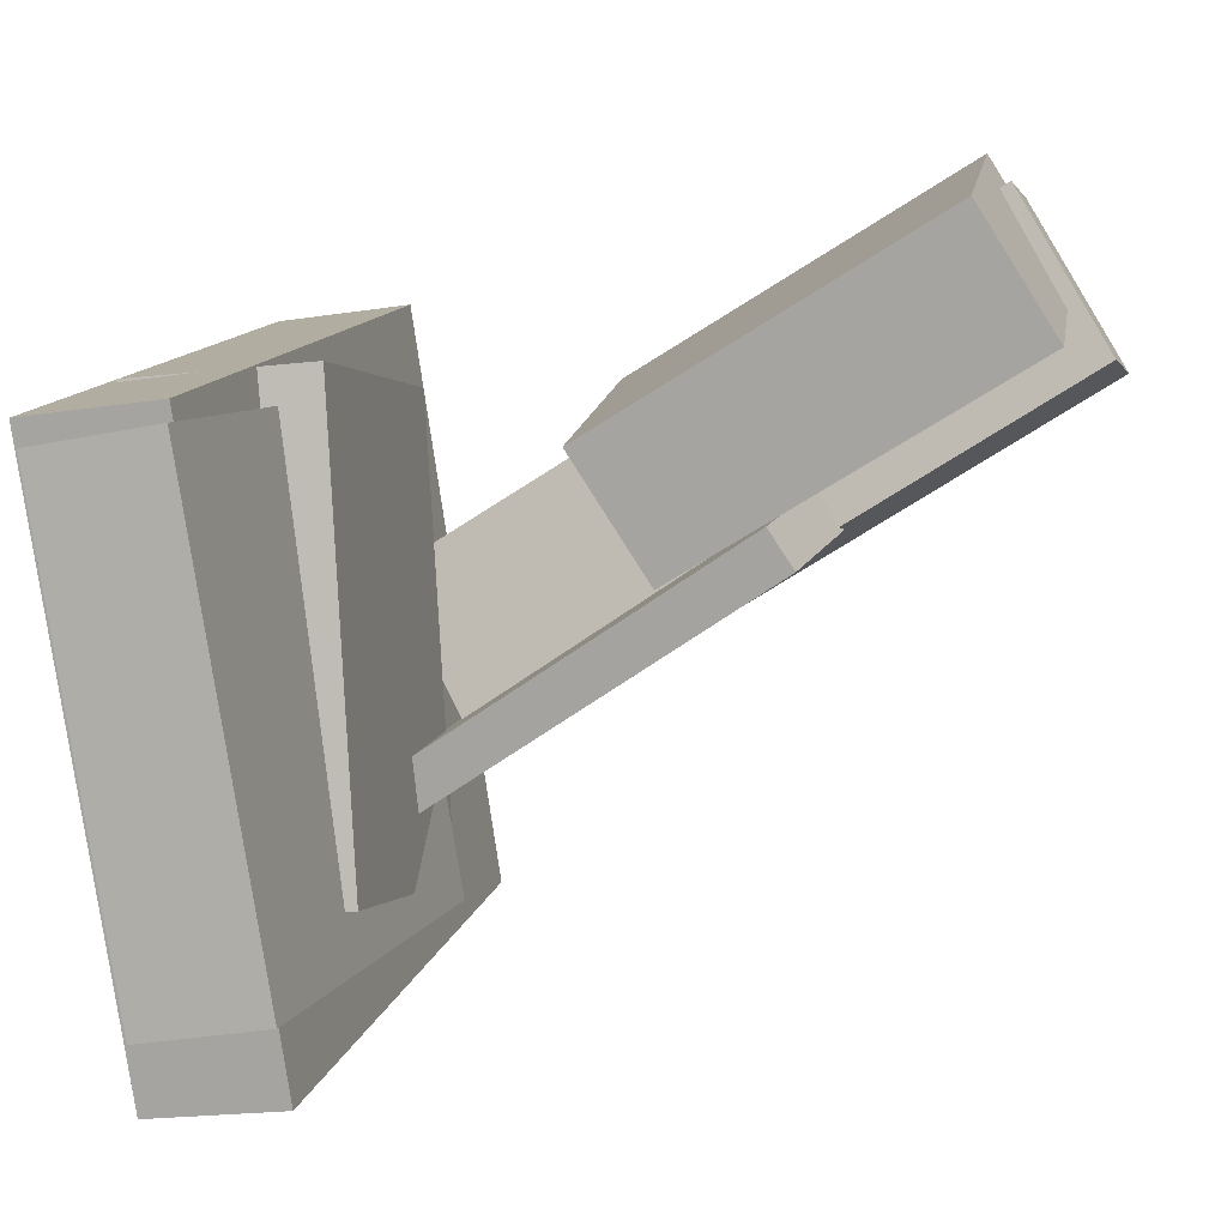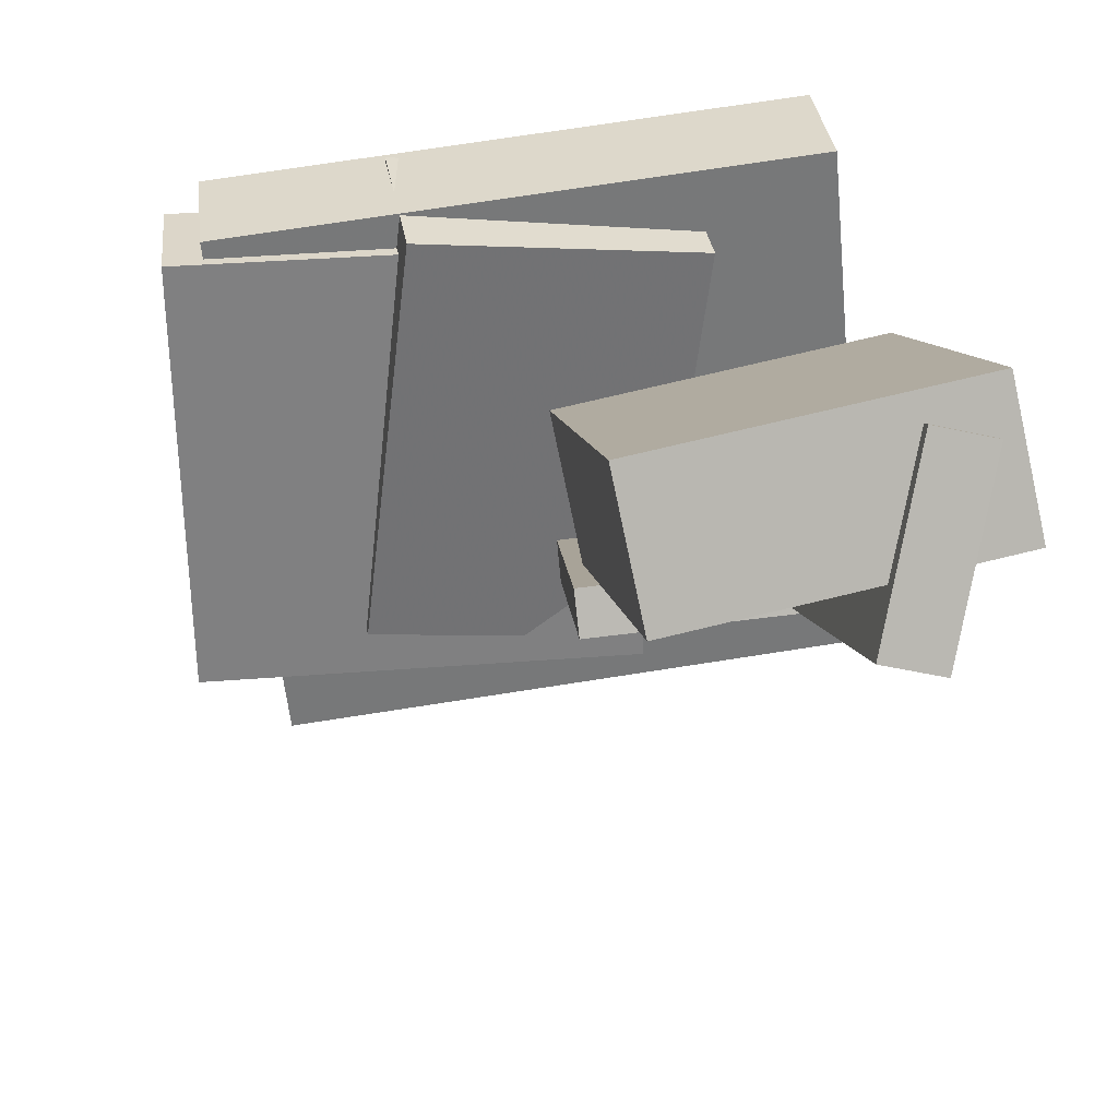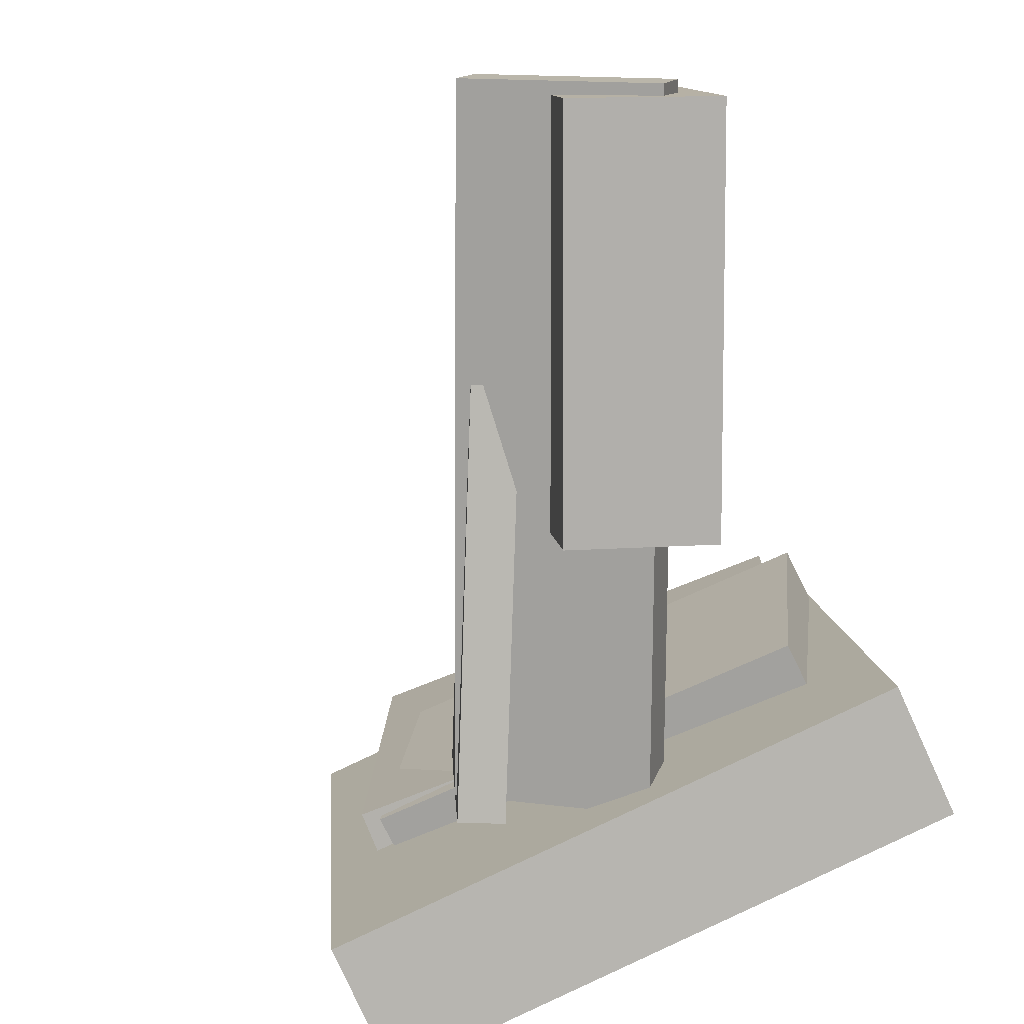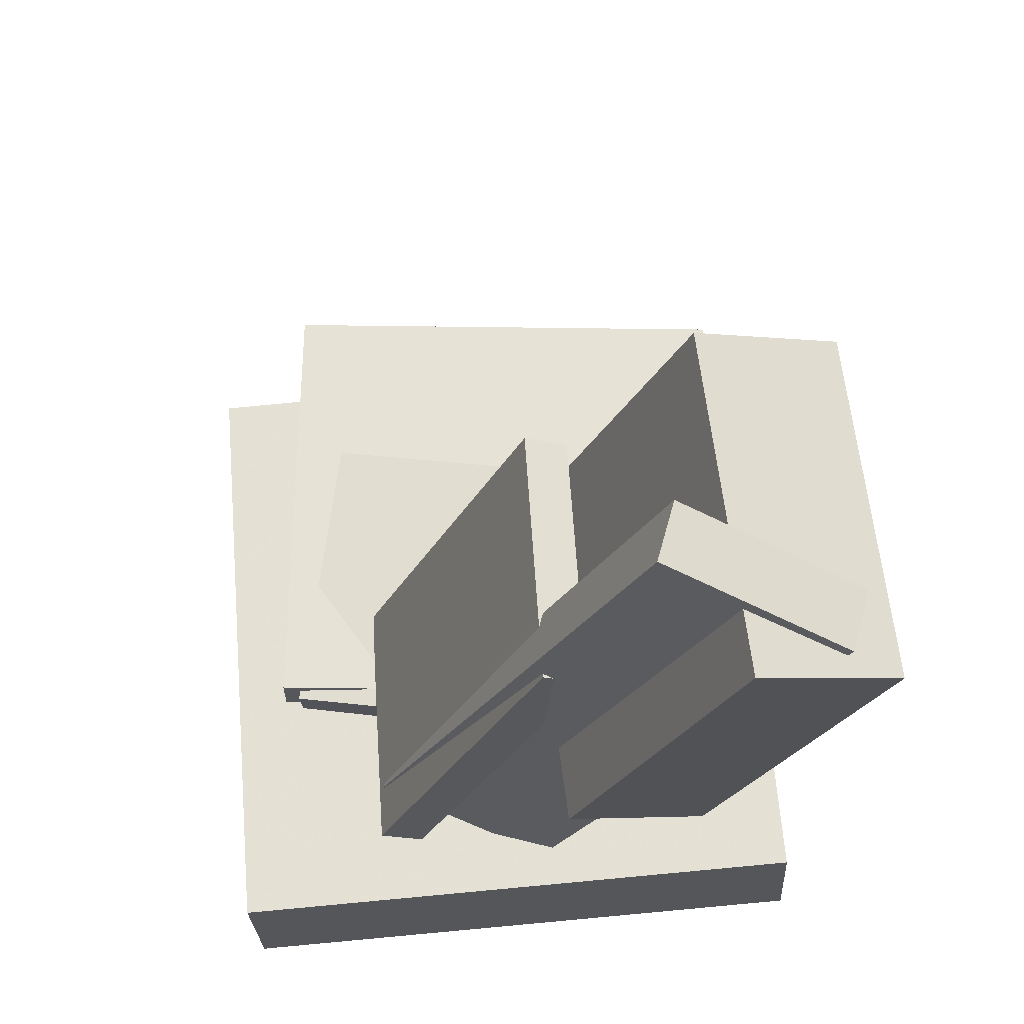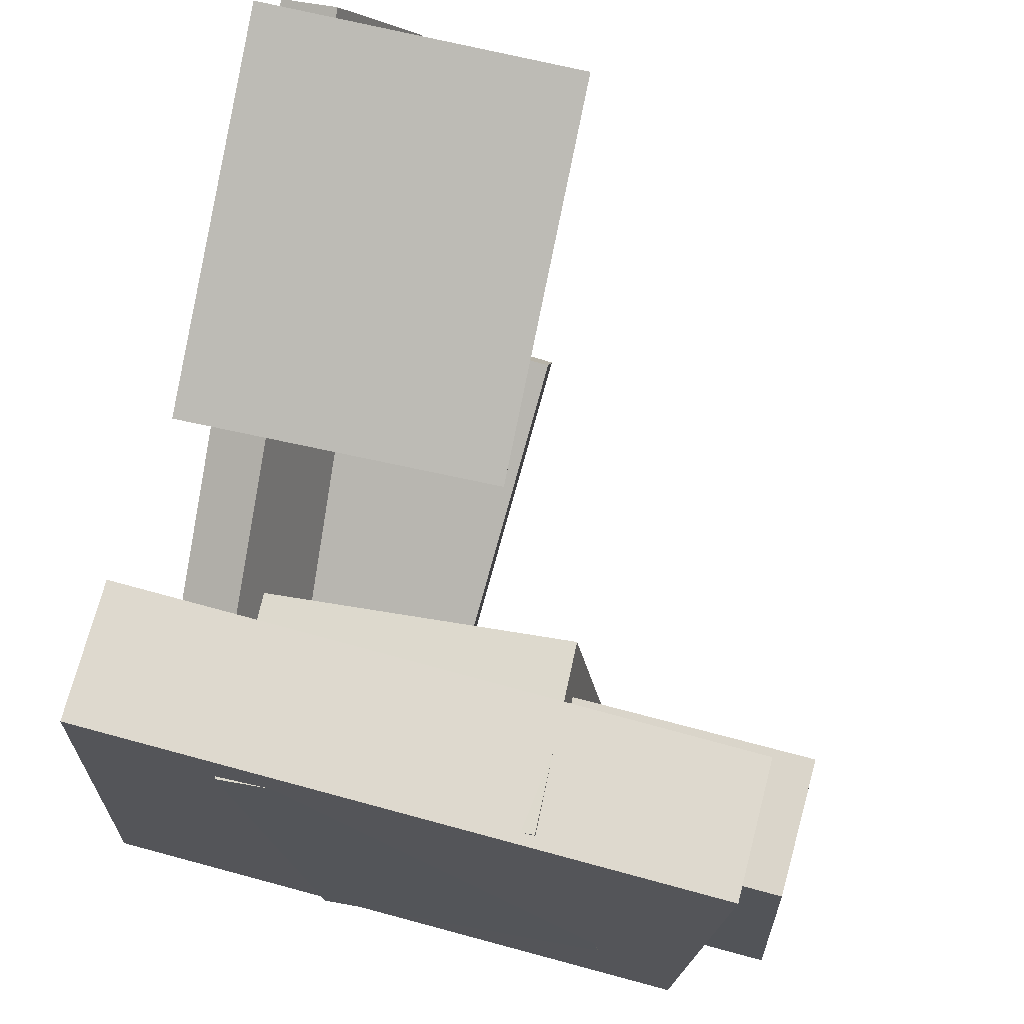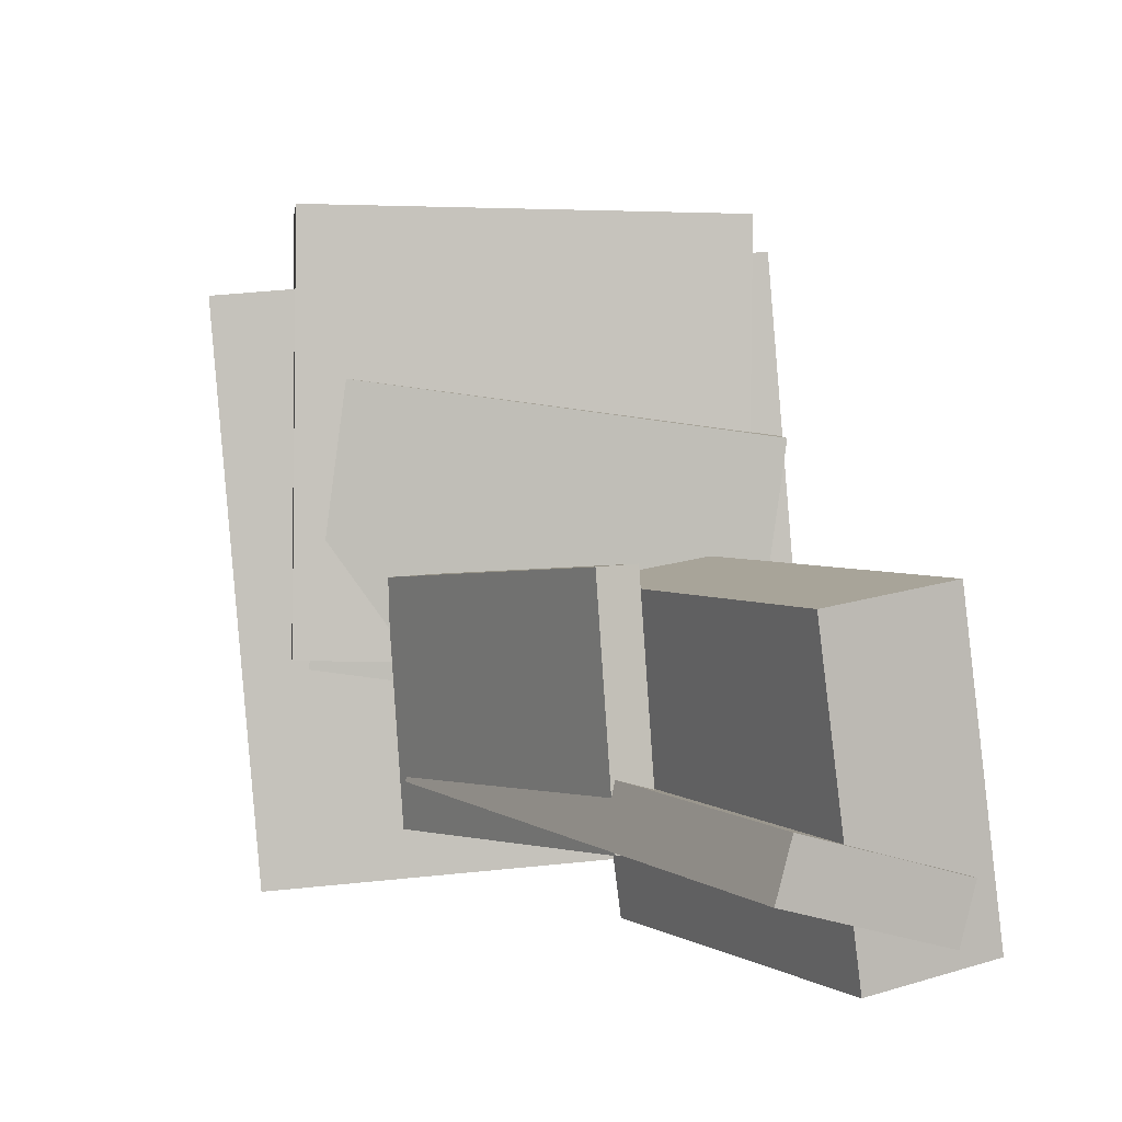
<metadata>
{"format":"obj","ext":"obj","renderer":"f3d","projection":"perspective","resolution":1024,"background":"white","views":[{"elev":7.8,"azim":-166.1,"up":"+Z"},{"elev":40.4,"azim":-97.3,"up":"+Z"},{"elev":-78.4,"azim":-58.1,"up":"+Y"},{"elev":-25.8,"azim":-80.0,"up":"+Y"},{"elev":63.6,"azim":104.4,"up":"+Z"},{"elev":2.6,"azim":-86.5,"up":"+Y"}]}
</metadata>
<code>
v 0.2107 -0.536 -0.4205
v 0.3077 -0.4737 0.3266
v 0.2076 0.2665 -0.487
v 0.3046 0.3288 0.2601
v 0.3858 -0.5372 -0.4431
v 0.4827 -0.4749 0.304
v 0.3827 0.2653 -0.5096
v 0.4796 0.3276 0.2375
f 1.0 7.0 5.0
f 1.0 3.0 7.0
f 1.0 4.0 3.0
f 1.0 2.0 4.0
f 3.0 8.0 7.0
f 3.0 4.0 8.0
f 5.0 7.0 8.0
f 5.0 8.0 6.0
f 1.0 5.0 6.0
f 1.0 6.0 2.0
f 2.0 6.0 8.0
f 2.0 8.0 4.0
v -0.507 -0.5227 0.3514
v -0.4087 -0.4952 0.5118
v -0.5421 -0.1032 0.301
v -0.4438 -0.0757 0.4613
v -0.05876 -0.5183 0.07592
v 0.03953 -0.4908 0.2363
v -0.09385 -0.09884 0.02547
v 0.004433 -0.07133 0.1858
f 9.0 15.0 13.0
f 9.0 11.0 15.0
f 9.0 12.0 11.0
f 9.0 10.0 12.0
f 11.0 16.0 15.0
f 11.0 12.0 16.0
f 13.0 15.0 16.0
f 13.0 16.0 14.0
f 9.0 13.0 14.0
f 9.0 14.0 10.0
f 10.0 14.0 16.0
f 10.0 16.0 12.0
v 0.1654 -0.2195 -0.3696
v 0.2726 -0.2272 0.2344
v 0.1796 0.3862 -0.3644
v 0.2868 0.3785 0.2397
v 0.3285 -0.2231 -0.3986
v 0.4357 -0.2308 0.2055
v 0.3427 0.3826 -0.3934
v 0.4499 0.3749 0.2107
f 17.0 23.0 21.0
f 17.0 19.0 23.0
f 17.0 20.0 19.0
f 17.0 18.0 20.0
f 19.0 24.0 23.0
f 19.0 20.0 24.0
f 21.0 23.0 24.0
f 21.0 24.0 22.0
f 17.0 21.0 22.0
f 17.0 22.0 18.0
f 18.0 22.0 24.0
f 18.0 24.0 20.0
v 0.2392 -0.3104 0.2329
v 0.4752 -0.3019 0.2103
v 0.2303 0.07633 0.2858
v 0.4663 0.08483 0.2632
v 0.1806 -0.232 -0.3502
v 0.4165 -0.2235 -0.3728
v 0.1717 0.1547 -0.2973
v 0.4077 0.1632 -0.3199
f 25.0 31.0 29.0
f 25.0 27.0 31.0
f 25.0 28.0 27.0
f 25.0 26.0 28.0
f 27.0 32.0 31.0
f 27.0 28.0 32.0
f 29.0 31.0 32.0
f 29.0 32.0 30.0
f 25.0 29.0 30.0
f 25.0 30.0 26.0
f 26.0 30.0 32.0
f 26.0 32.0 28.0
v -0.5884 -0.412 0.2563
v -0.4578 -0.479 0.4589
v -0.5794 -0.3343 0.2762
v -0.4487 -0.4013 0.4787
v 0.1659 -0.379 -0.2194
v 0.2966 -0.4459 -0.01683
v 0.175 -0.3012 -0.1996
v 0.3057 -0.3682 0.002993
f 33.0 39.0 37.0
f 33.0 35.0 39.0
f 33.0 36.0 35.0
f 33.0 34.0 36.0
f 35.0 40.0 39.0
f 35.0 36.0 40.0
f 37.0 39.0 40.0
f 37.0 40.0 38.0
f 33.0 37.0 38.0
f 33.0 38.0 34.0
f 34.0 38.0 40.0
f 34.0 40.0 36.0
v -0.2699 -0.4085 0.07758
v -0.2367 -0.4061 0.127
v -0.2589 -0.07292 0.05378
v -0.2257 -0.07051 0.1032
v 0.18 -0.4446 -0.2234
v 0.2133 -0.4422 -0.174
v 0.191 -0.109 -0.2472
v 0.2243 -0.1066 -0.1978
f 41.0 47.0 45.0
f 41.0 43.0 47.0
f 41.0 44.0 43.0
f 41.0 42.0 44.0
f 43.0 48.0 47.0
f 43.0 44.0 48.0
f 45.0 47.0 48.0
f 45.0 48.0 46.0
f 41.0 45.0 46.0
f 41.0 46.0 42.0
f 42.0 46.0 48.0
f 42.0 48.0 44.0

</code>
